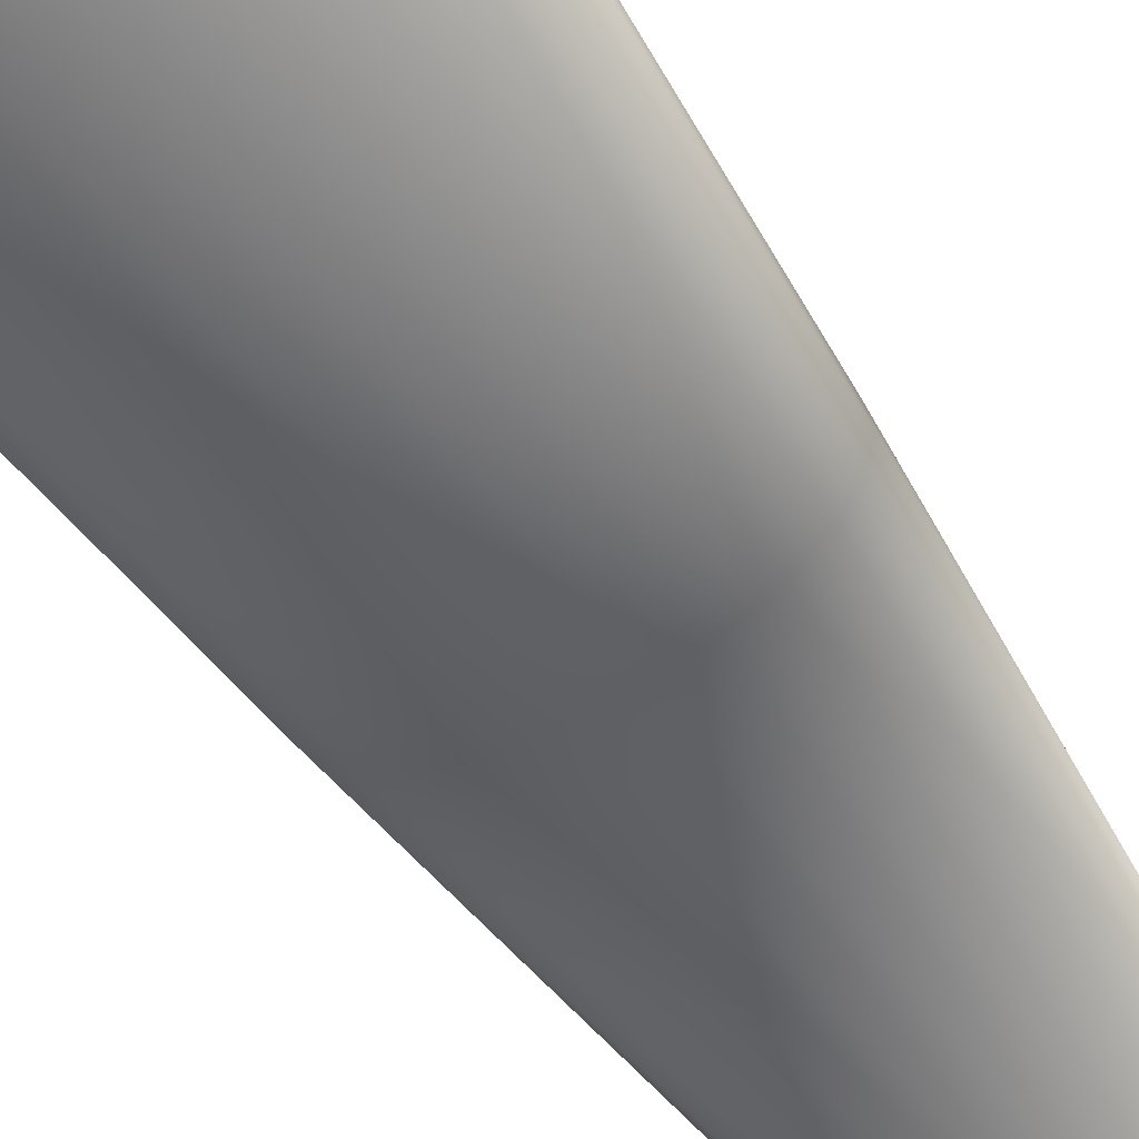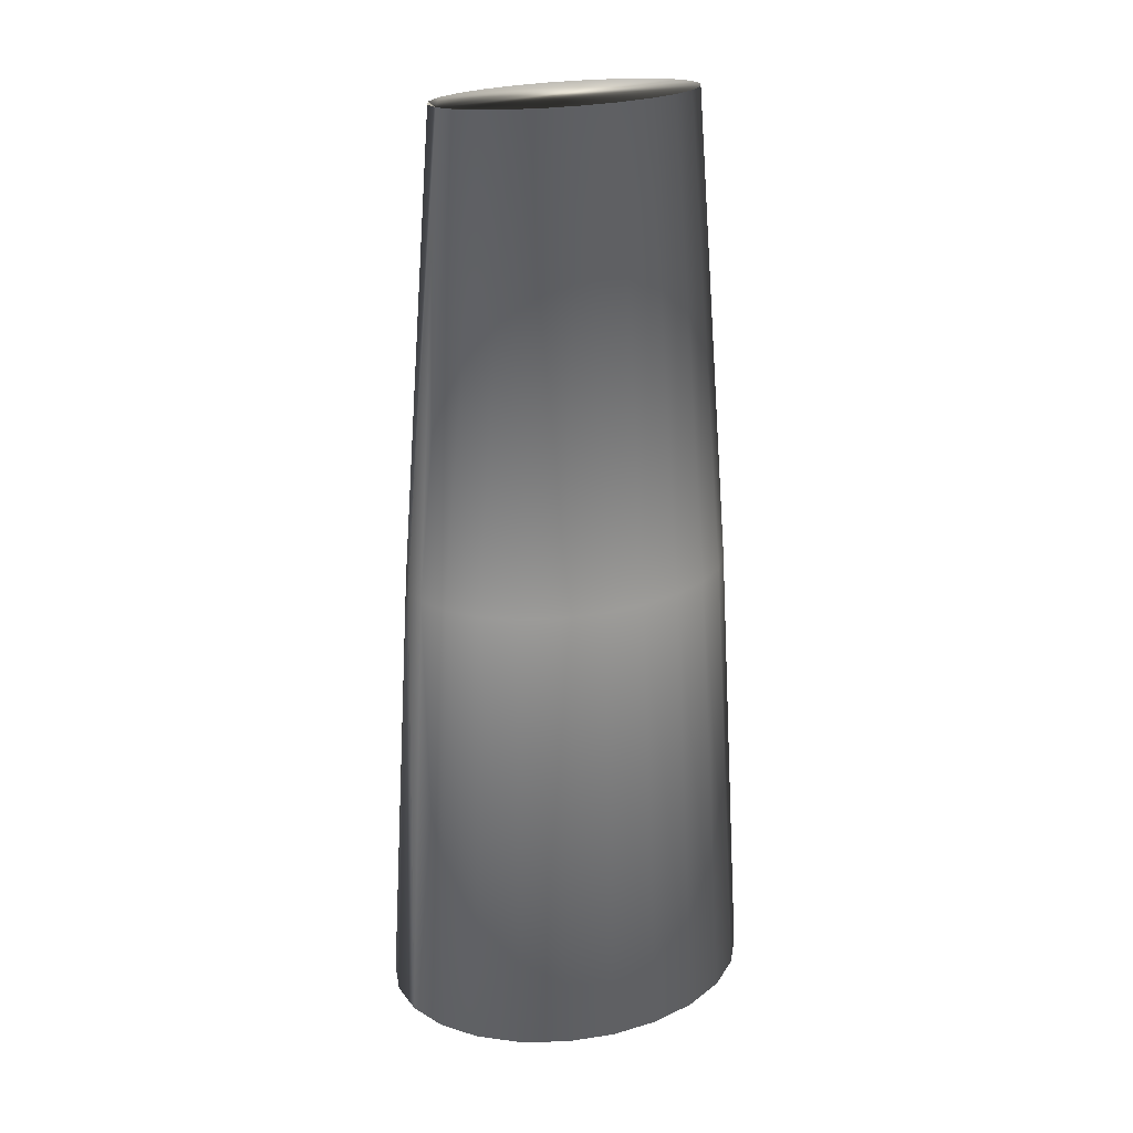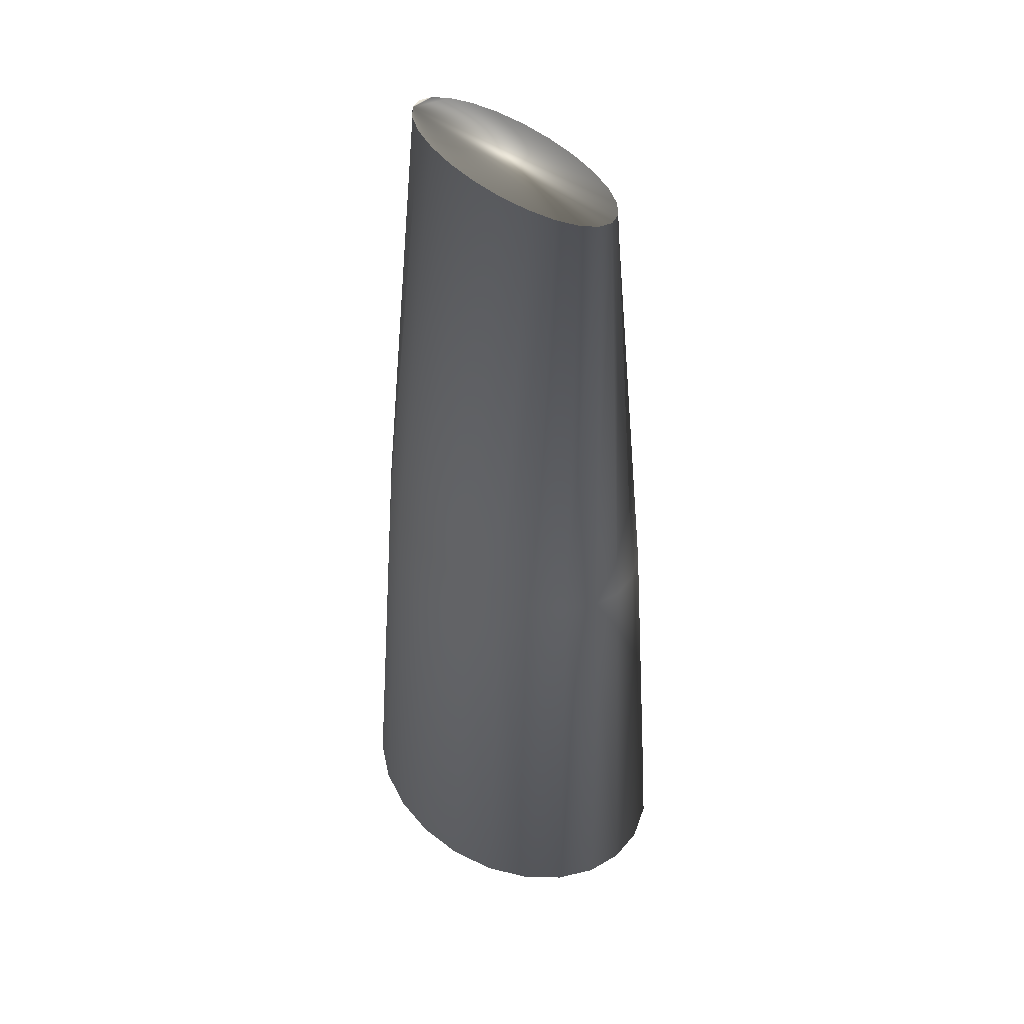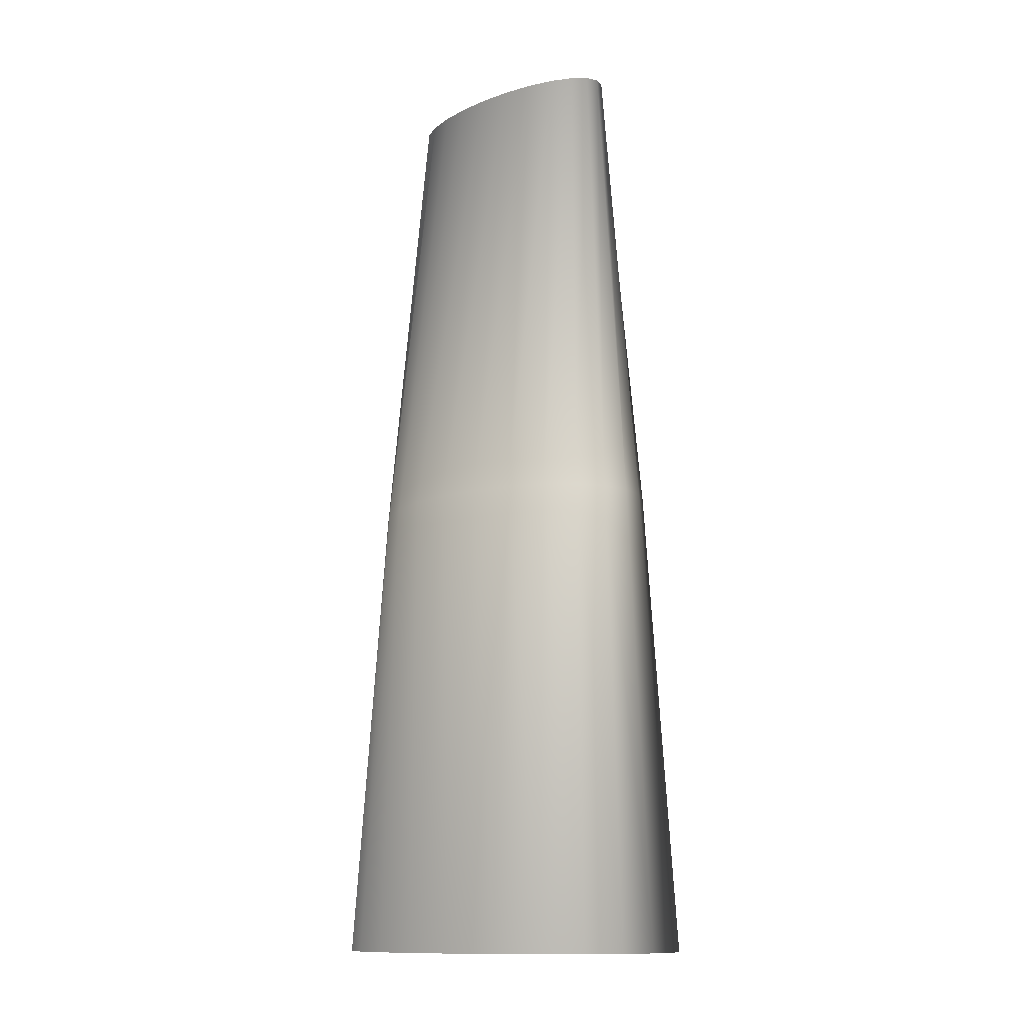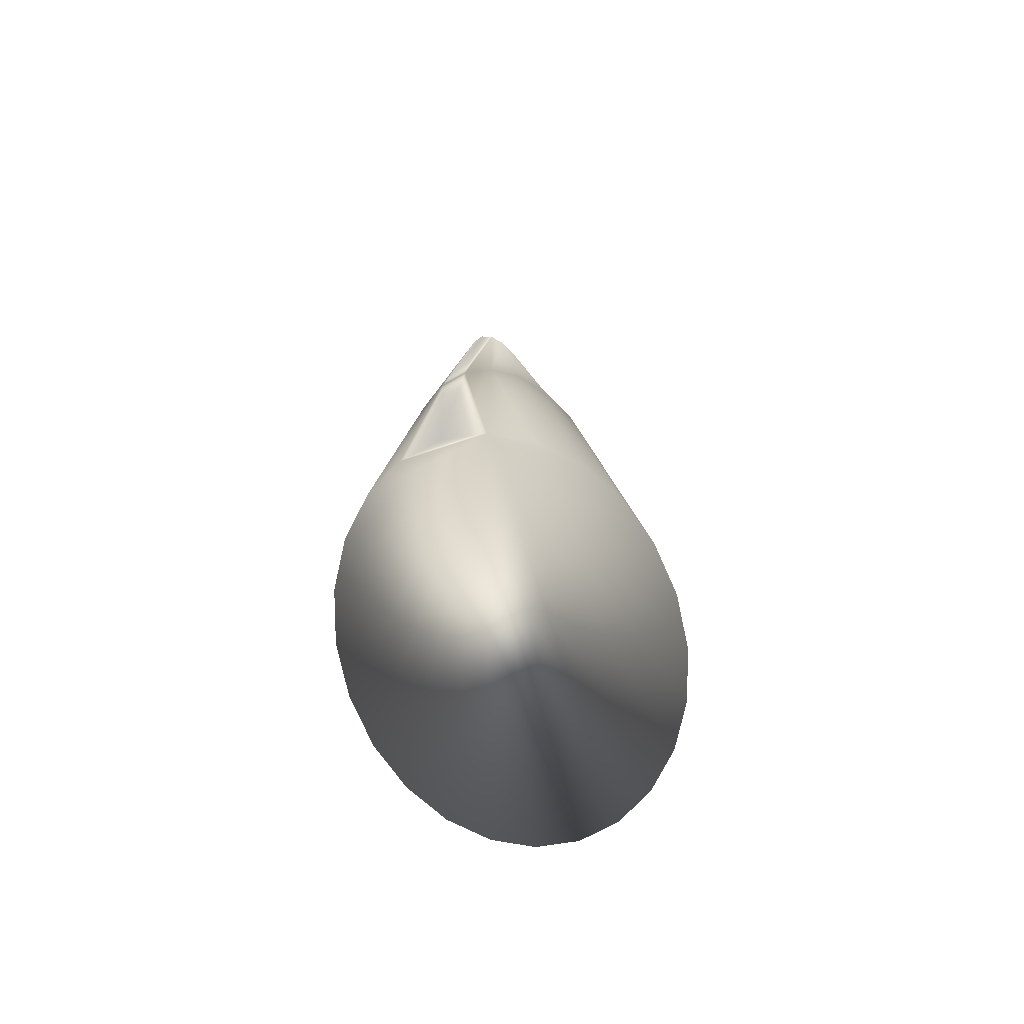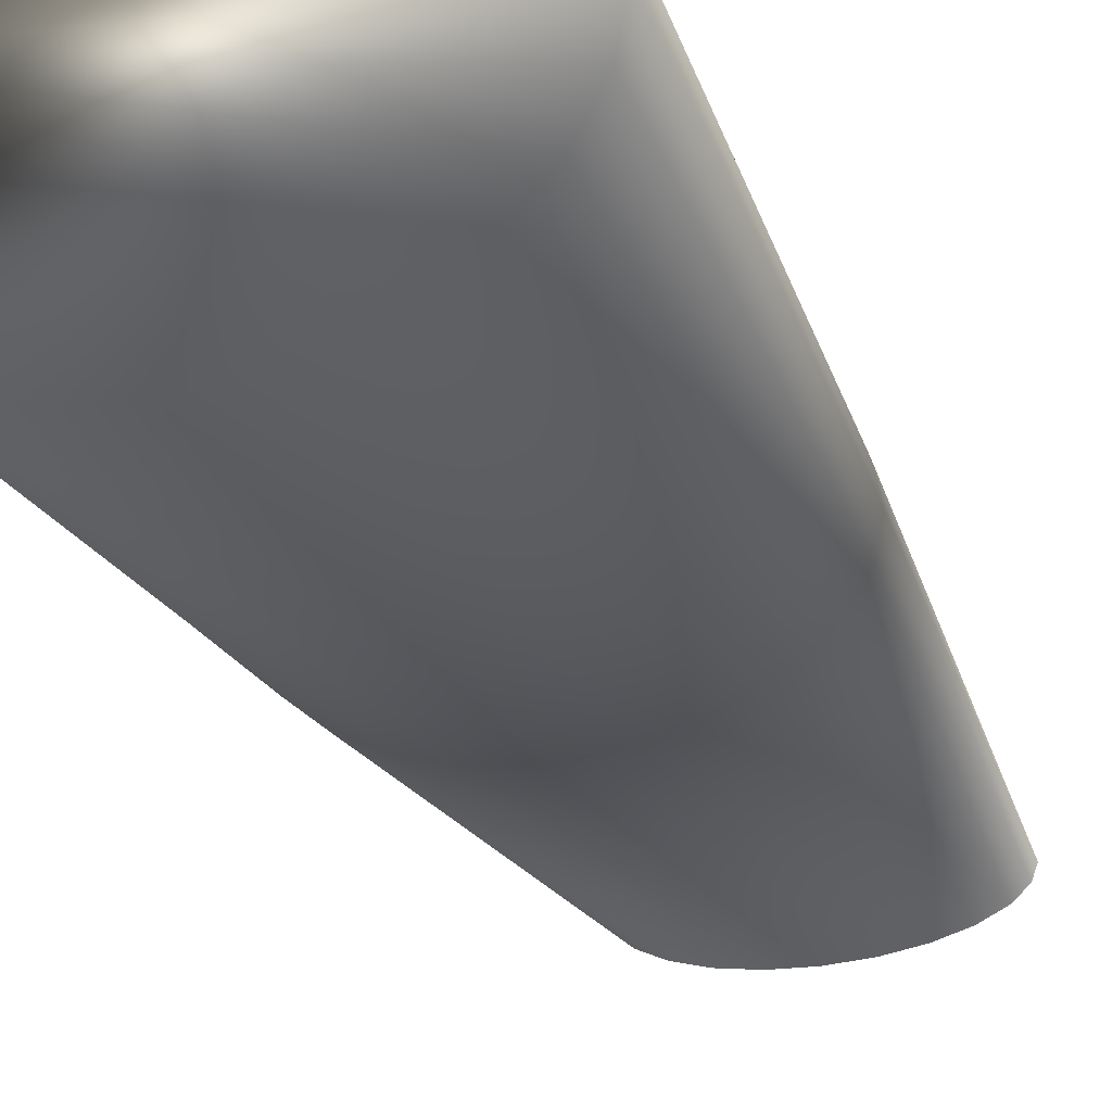
<metadata>
{"format":"obj","ext":"obj","renderer":"f3d","projection":"perspective","resolution":1024,"background":"white","views":[{"elev":-49.9,"azim":-148.9,"up":"+Y"},{"elev":25.9,"azim":160.9,"up":"+Z"},{"elev":46.6,"azim":-133.0,"up":"+Z"},{"elev":-12.3,"azim":-136.9,"up":"+Z"},{"elev":-75.9,"azim":108.2,"up":"+Z"},{"elev":-25.5,"azim":-161.2,"up":"+Y"}]}
</metadata>
<code>
v 0.8047 0 0
v 0.6931 0 2
v 0.5493 0 4
v 0.7773 0.1621 0
v 0.6695 0.1186 2
v 0.5306 0.05247 4
v 0.6969 0.3132 0
v 0.6003 0.2291 2
v 0.4757 0.1014 4
v 0.569 0.4429 0
v 0.4901 0.324 2
v 0.3884 0.1434 4
v 0.4024 0.5425 0
v 0.3466 0.3968 2
v 0.2747 0.1756 4
v 0.2083 0.605 0
v 0.1794 0.4425 2
v 0.1422 0.1958 4
v -0 0.6264 0
v -0 0.4581 2
v -0 0.2027 4
v -0.2083 0.605 0
v -0.1794 0.4425 2
v -0.1422 0.1958 4
v -0.4024 0.5425 0
v -0.3466 0.3968 2
v -0.2747 0.1756 4
v -0.569 0.4429 0
v -0.4901 0.324 2
v -0.3884 0.1434 4
v -0.6969 0.3132 0
v -0.6003 0.2291 2
v -0.4757 0.1014 4
v -0.7773 0.1621 0
v -0.6695 0.1186 2
v -0.5306 0.05247 4
v -0.8047 -1e-07 0
v -0.6931 -0 2
v -0.5493 -0 4
v -0.7773 -0.1621 0
v -0.6695 -0.1186 2
v -0.5306 -0.05247 4
v -0.6969 -0.3132 0
v -0.6003 -0.2291 2
v -0.4757 -0.1014 4
v -0.569 -0.4429 0
v -0.4901 -0.324 2
v -0.3884 -0.1434 4
v -0.4024 -0.5425 0
v -0.3466 -0.3968 2
v -0.2747 -0.1756 4
v -0.2083 -0.605 0
v -0.1794 -0.4425 2
v -0.1422 -0.1958 4
v 0 -0.6264 0
v 0 -0.4581 2
v 0 -0.2027 4
v 0.2083 -0.605 0
v 0.1794 -0.4425 2
v 0.1422 -0.1958 4
v 0.4024 -0.5425 0
v 0.3466 -0.3968 2
v 0.2747 -0.1756 4
v 0.569 -0.4429 0
v 0.4901 -0.324 2
v 0.3884 -0.1434 4
v 0.6969 -0.3132 0
v 0.6003 -0.2291 2
v 0.4757 -0.1014 4
v 0.7773 -0.1621 0
v 0.6695 -0.1186 2
v 0.5306 -0.05247 4
f 2 3 6 5 4 1
f 5 6 9 8 7 4
f 8 9 12 11 10 7
f 11 12 15 14 13 10
f 14 15 18 17 16 13
f 17 18 21 20 19 16
f 20 21 24 23 22 19
f 23 24 27 26 25 22
f 26 27 30 29 28 25
f 29 30 33 32 31 28
f 32 33 36 35 34 31
f 35 36 39 38 37 34
f 38 39 42 41 40 37
f 41 42 45 44 43 40
f 44 45 48 47 46 43
f 47 48 51 50 49 46
f 50 51 54 53 52 49
f 53 54 57 56 55 52
f 56 57 60 59 58 55
f 59 60 63 62 61 58
f 62 63 66 65 64 61
f 65 66 69 68 67 64
f 68 69 72 71 70 67
f 71 72 3 2 1 70
f 4 7 10 13 16 19 22 25 28 31 34 37 40 43 46 49 52 55 58 61 64 67 70 1
f 6 9 12 15 18 21 24 27 30 33 36 39 42 45 48 51 54 57 60 63 66 69 72 3

</code>
